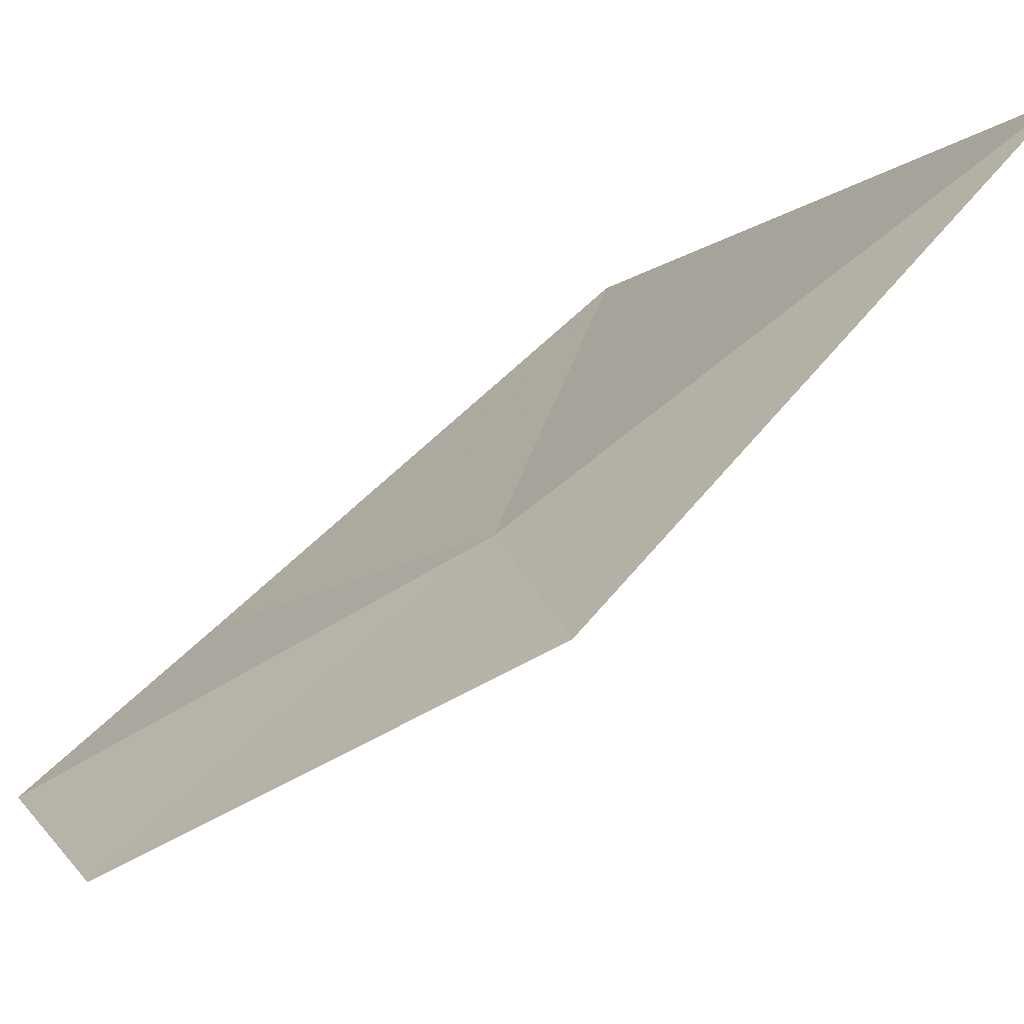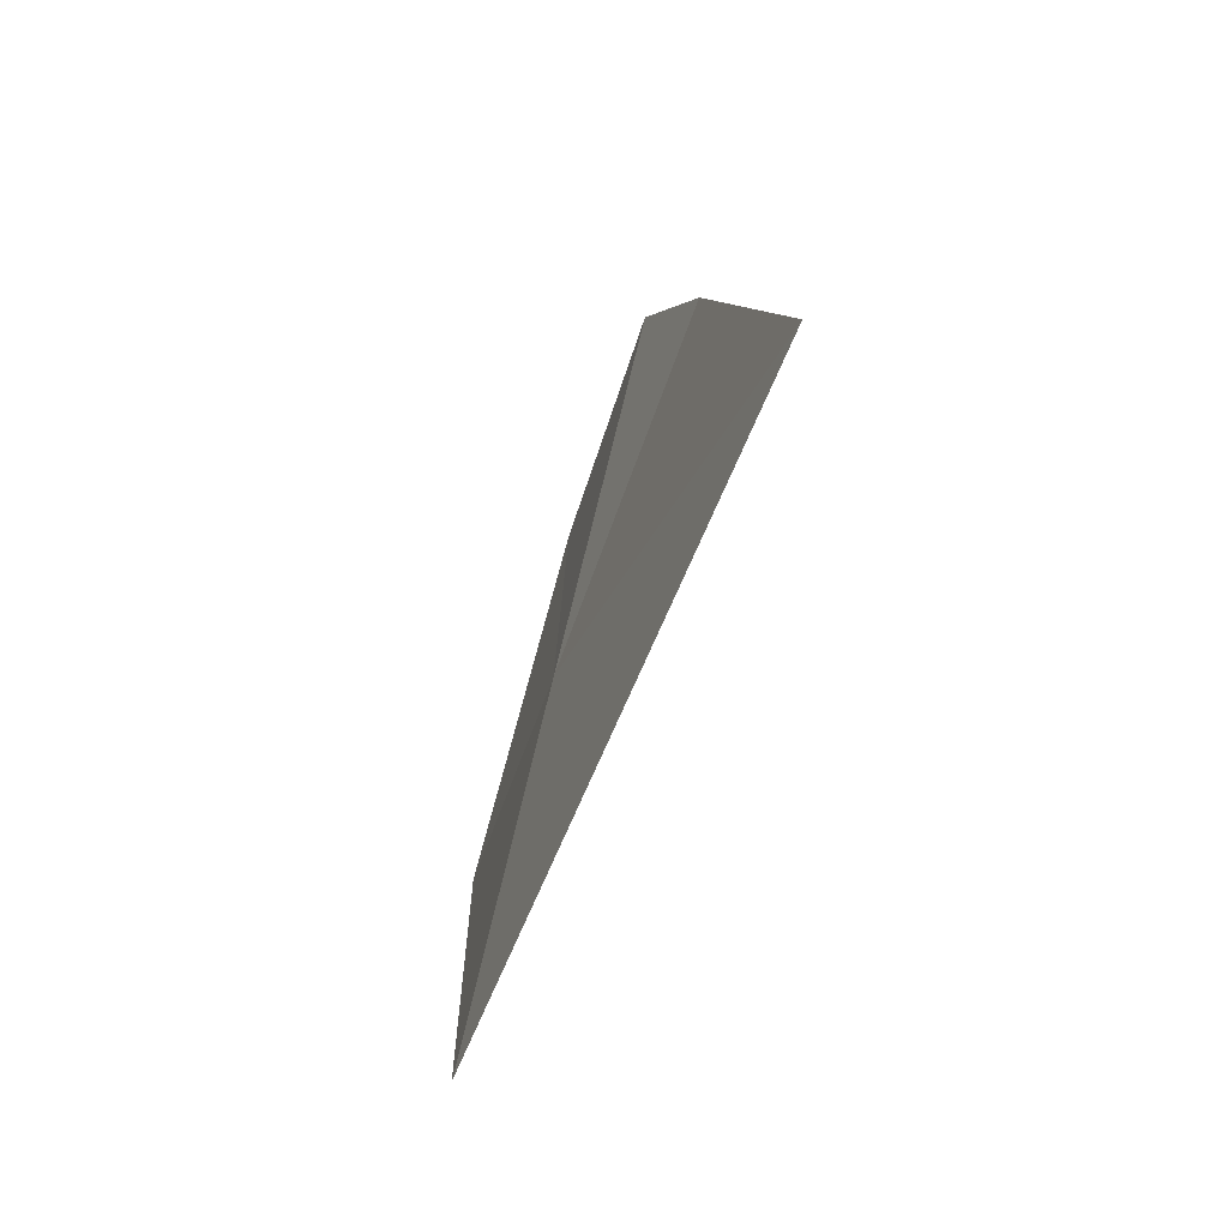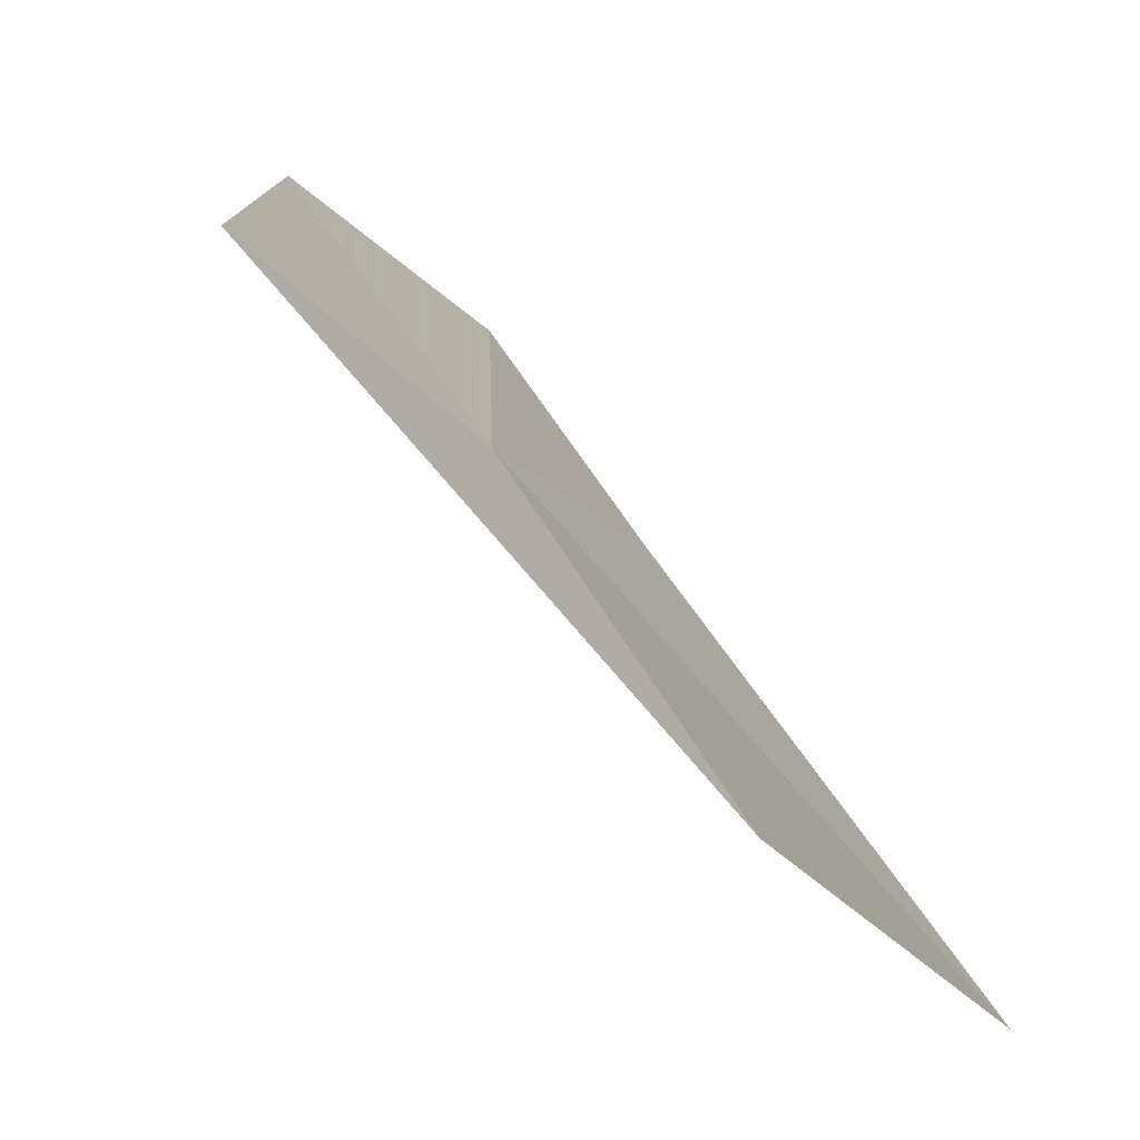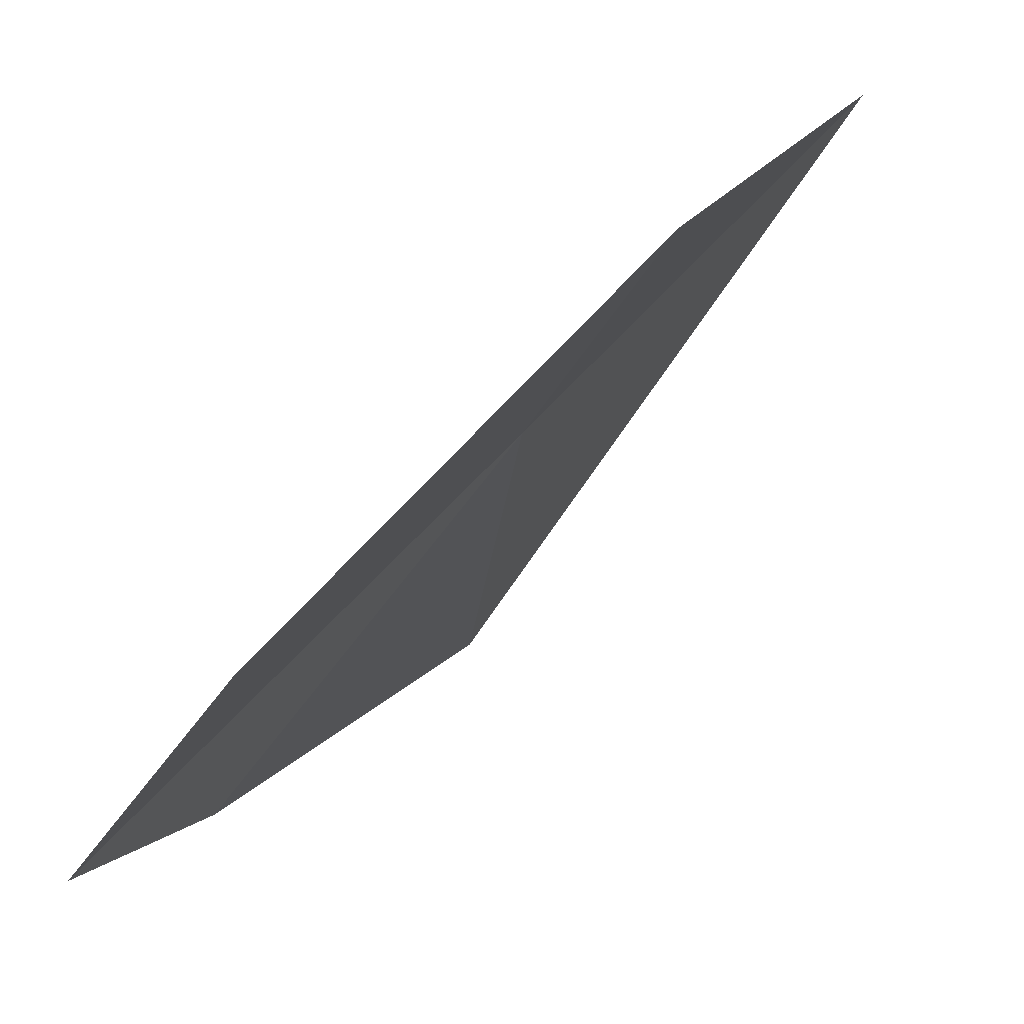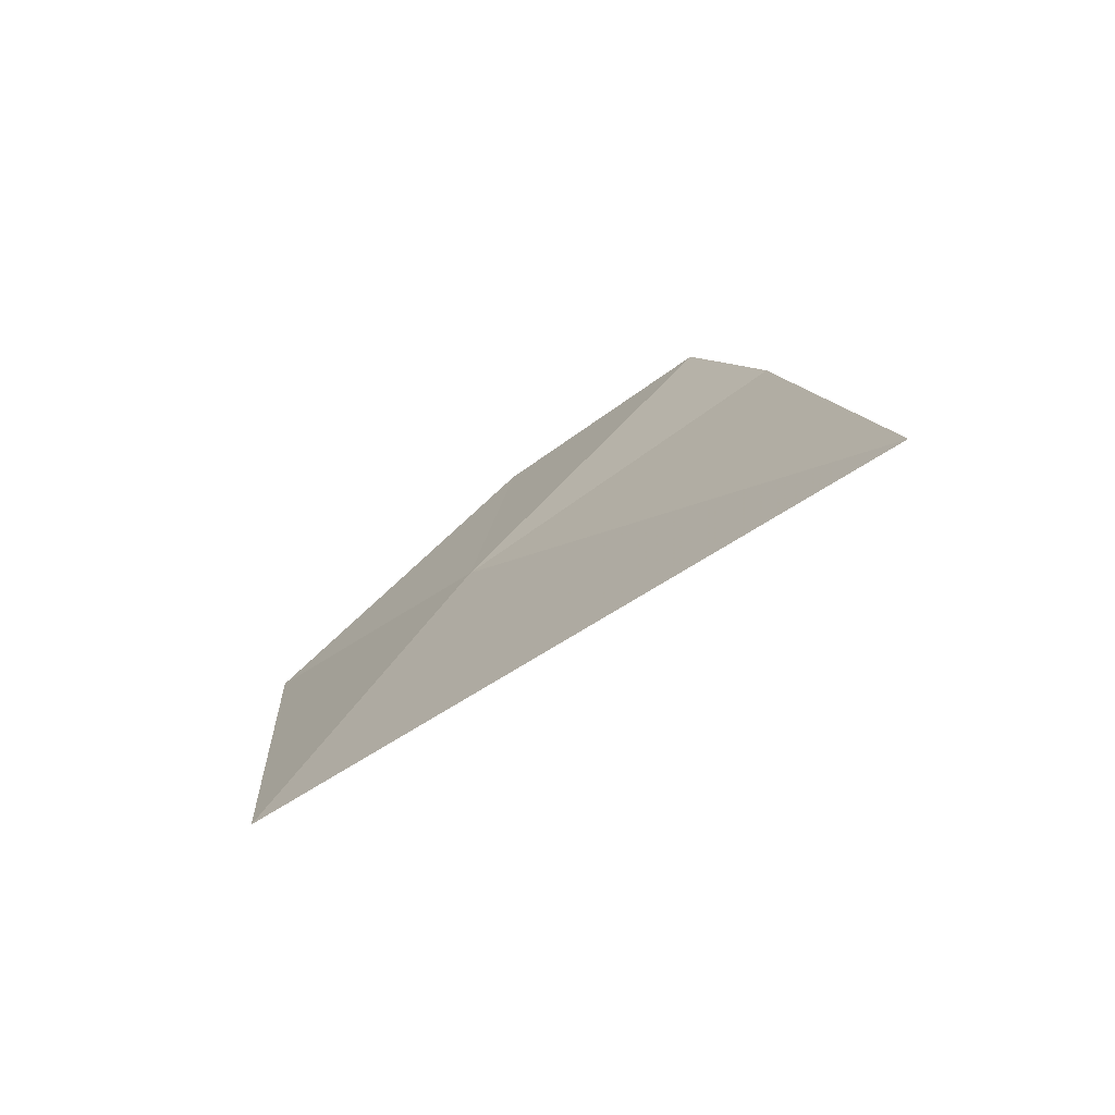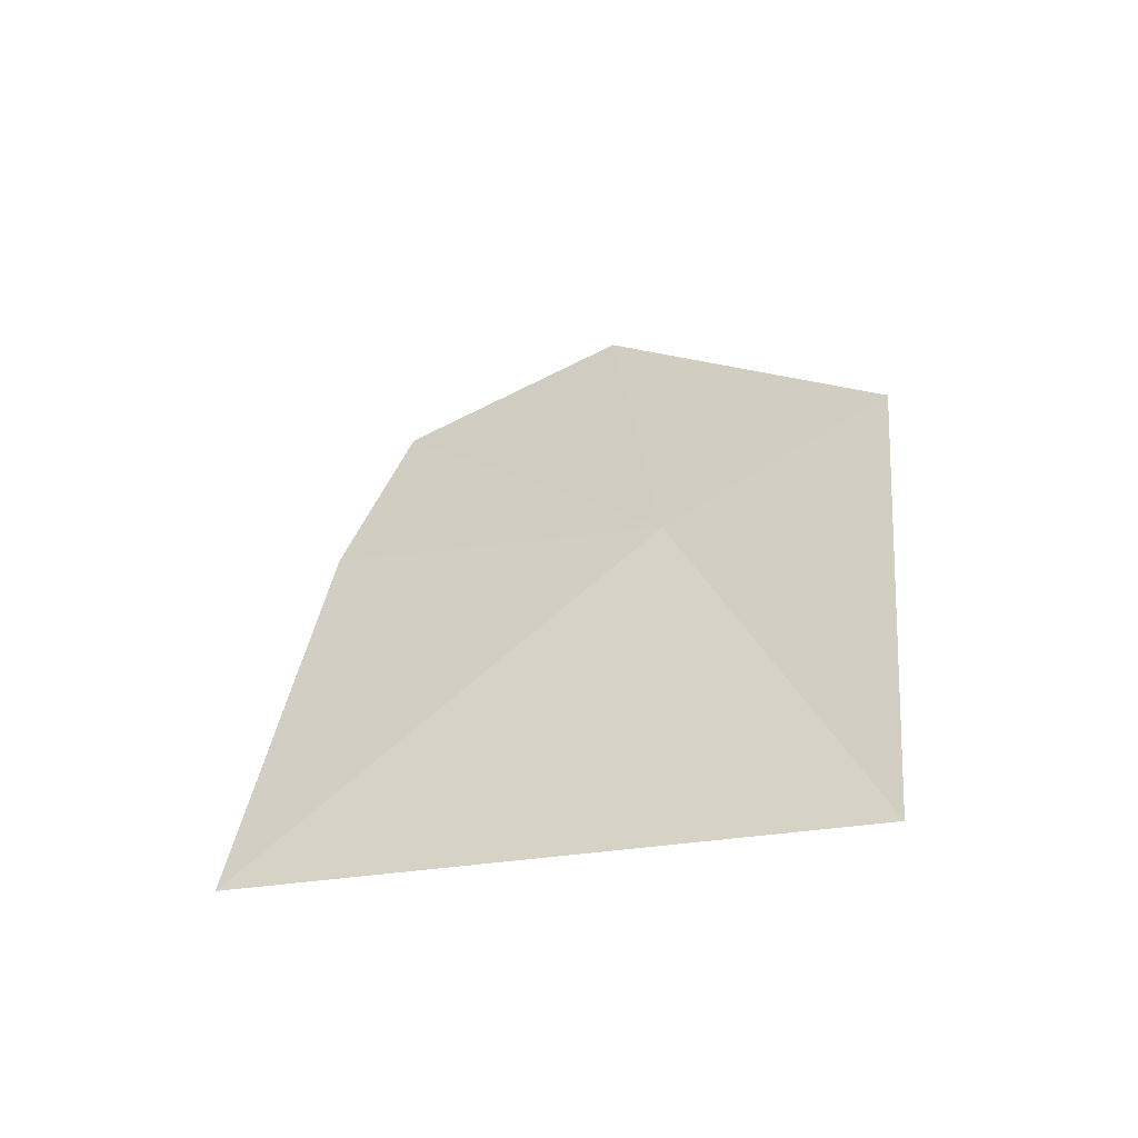
<metadata>
{"format":"obj","ext":"obj","renderer":"f3d","projection":"perspective","resolution":1024,"background":"white","views":[{"elev":65.8,"azim":42.8,"up":"+Y"},{"elev":-75.8,"azim":-56.3,"up":"+Z"},{"elev":45.1,"azim":148.8,"up":"+Y"},{"elev":22.7,"azim":22.8,"up":"+Y"},{"elev":-78.6,"azim":-92.3,"up":"+Z"},{"elev":-51.3,"azim":78.0,"up":"+Z"}]}
</metadata>
<code>
v -50 -44.23 65.65
v -50.73 -45.54 64.36
v -50.72 -45.29 66.08
v -50.14 -44.36 66.98
v -49.49 -43.54 65.94
v -49.61 -43.7 63.96
v -50.68 -45.06 66.87
f 1 2 3
f 1 4 5
f 1 6 2
f 1 5 6
f 1 7 4
f 1 3 7

</code>
